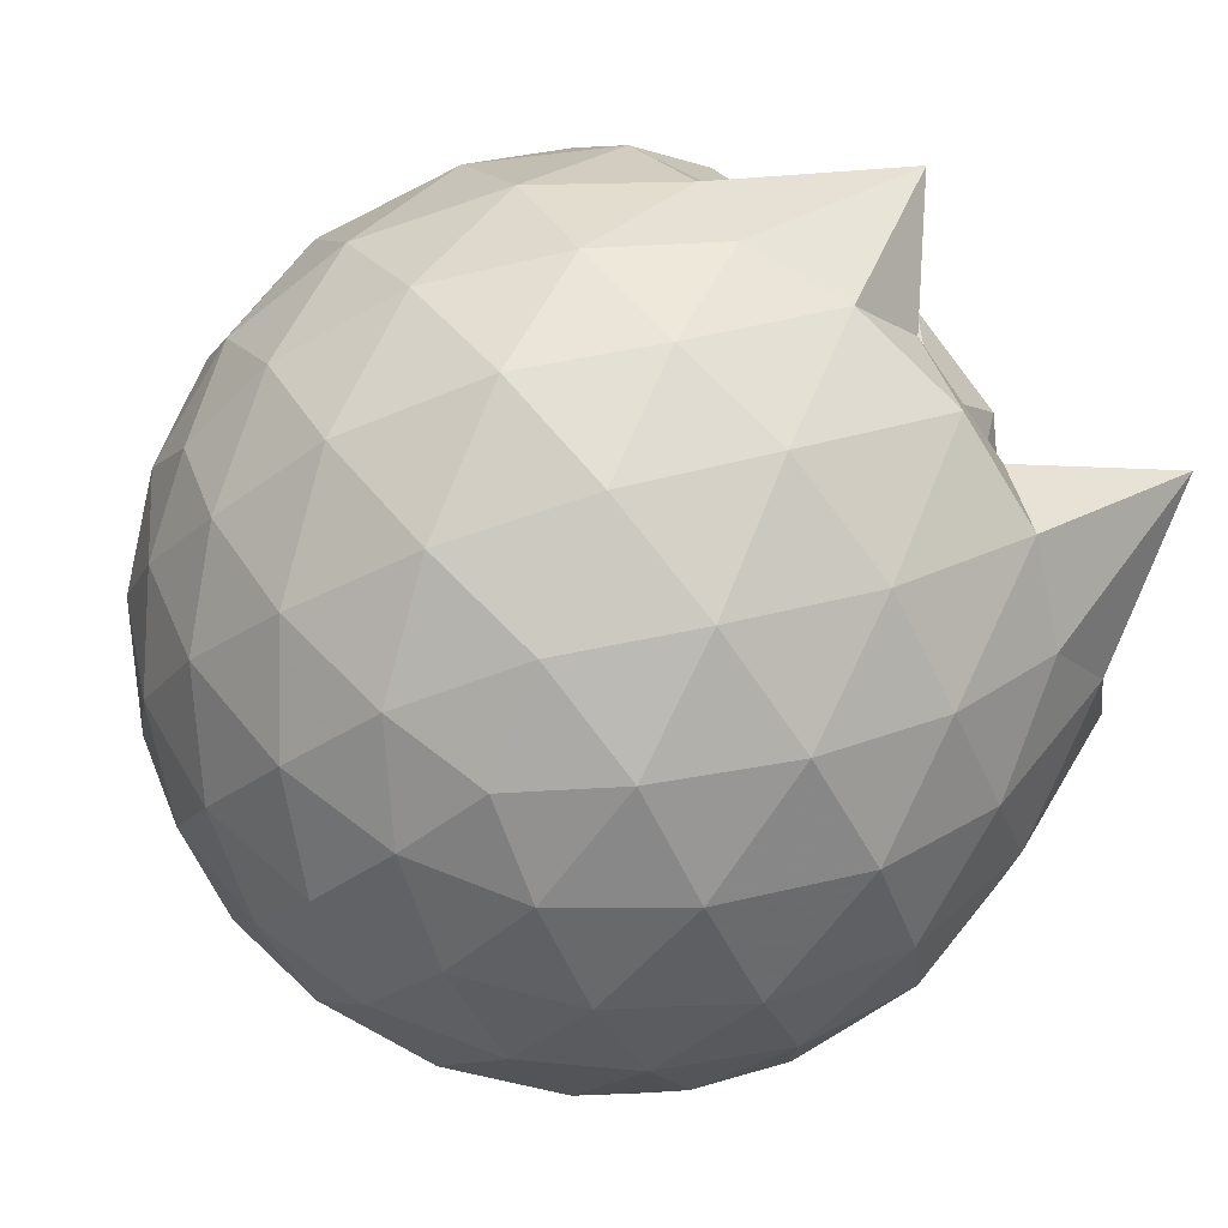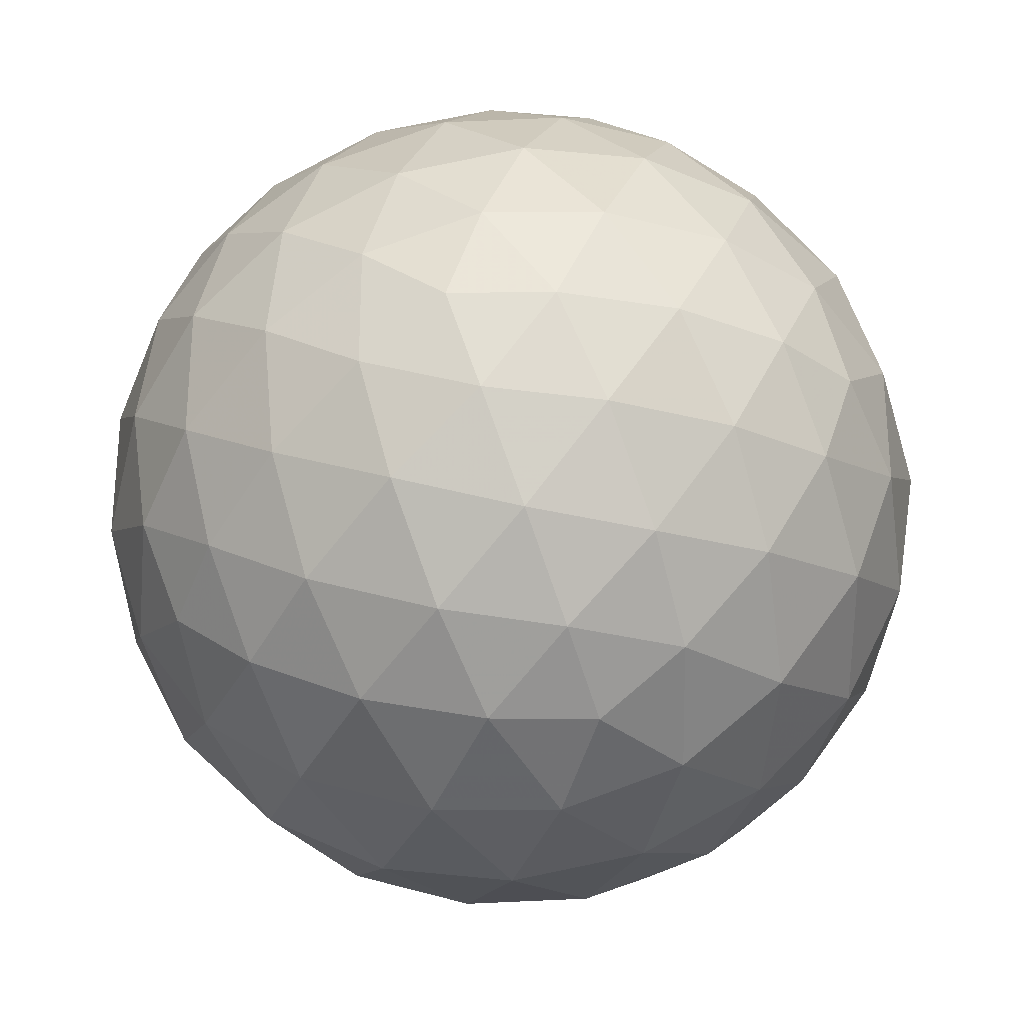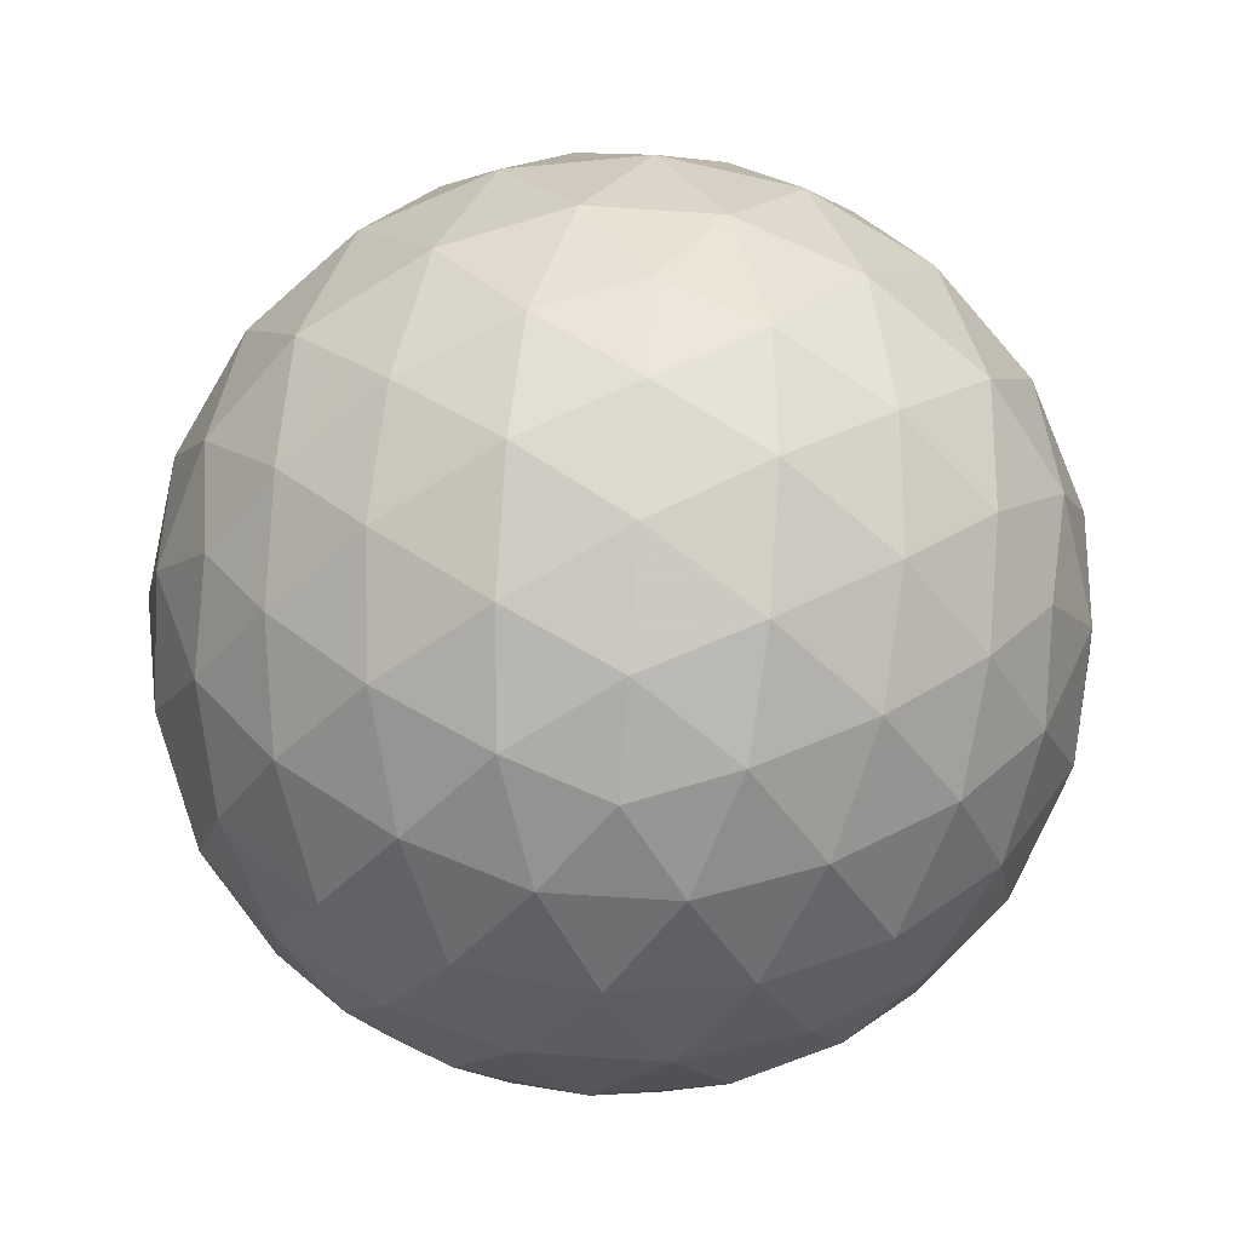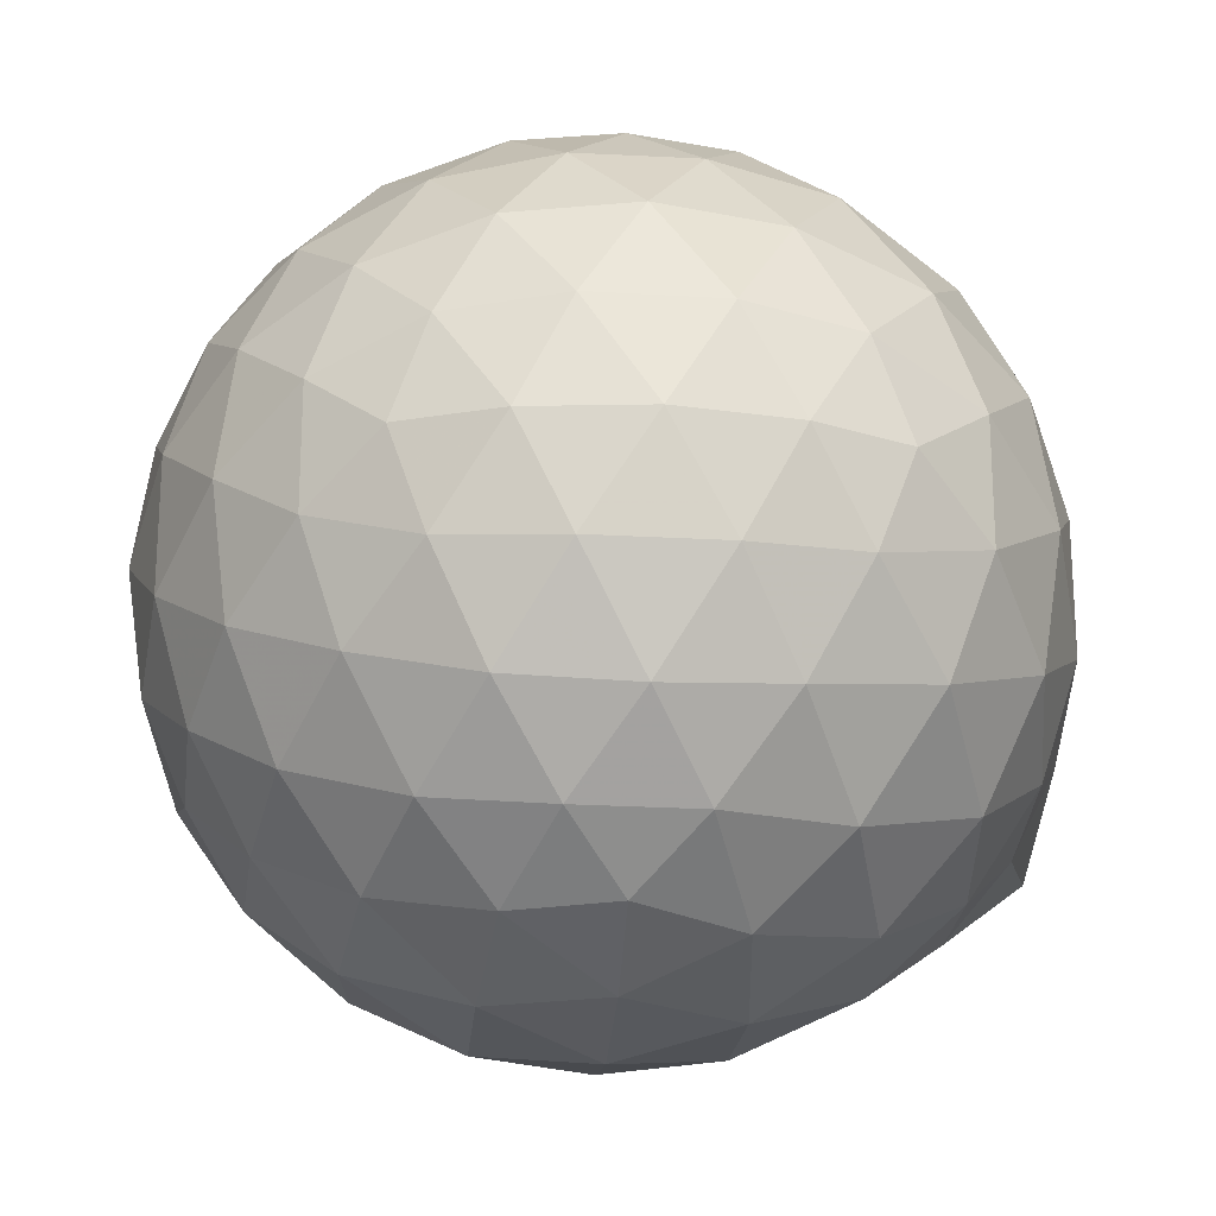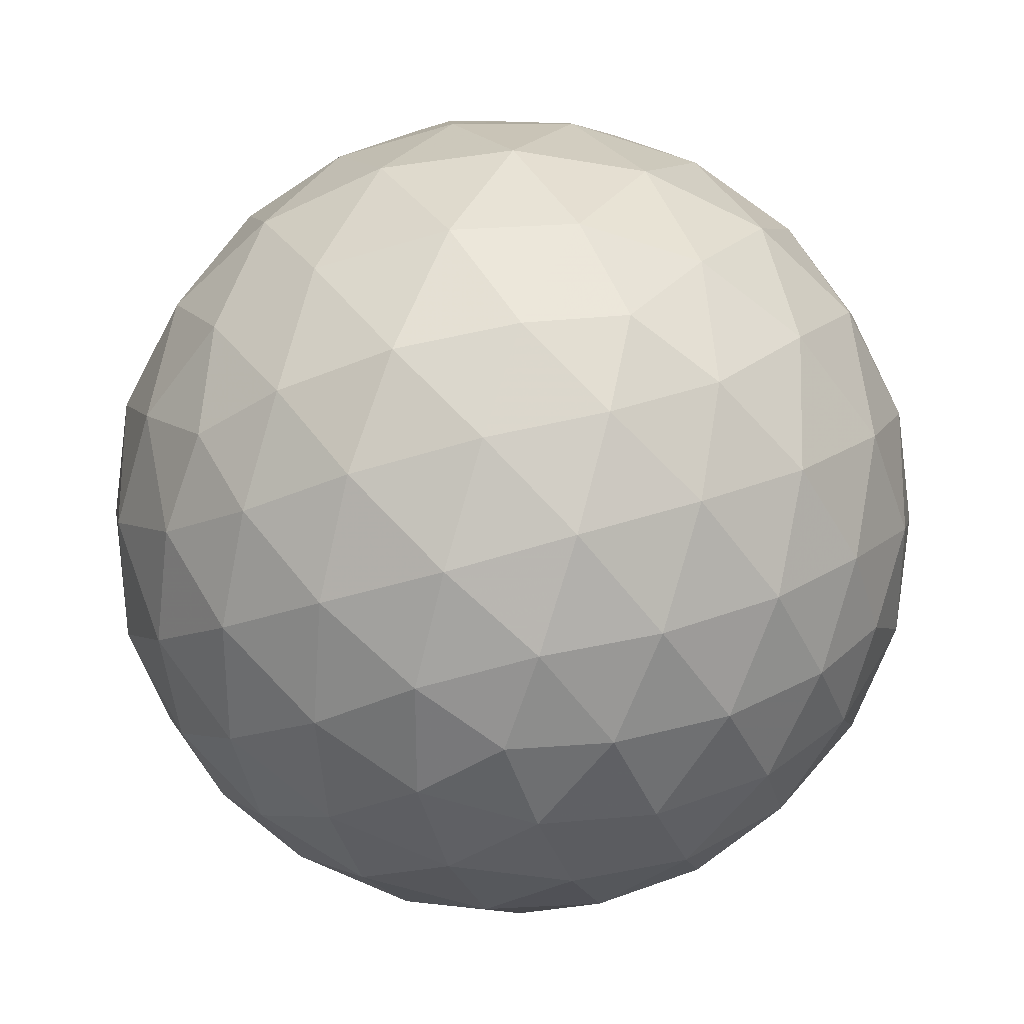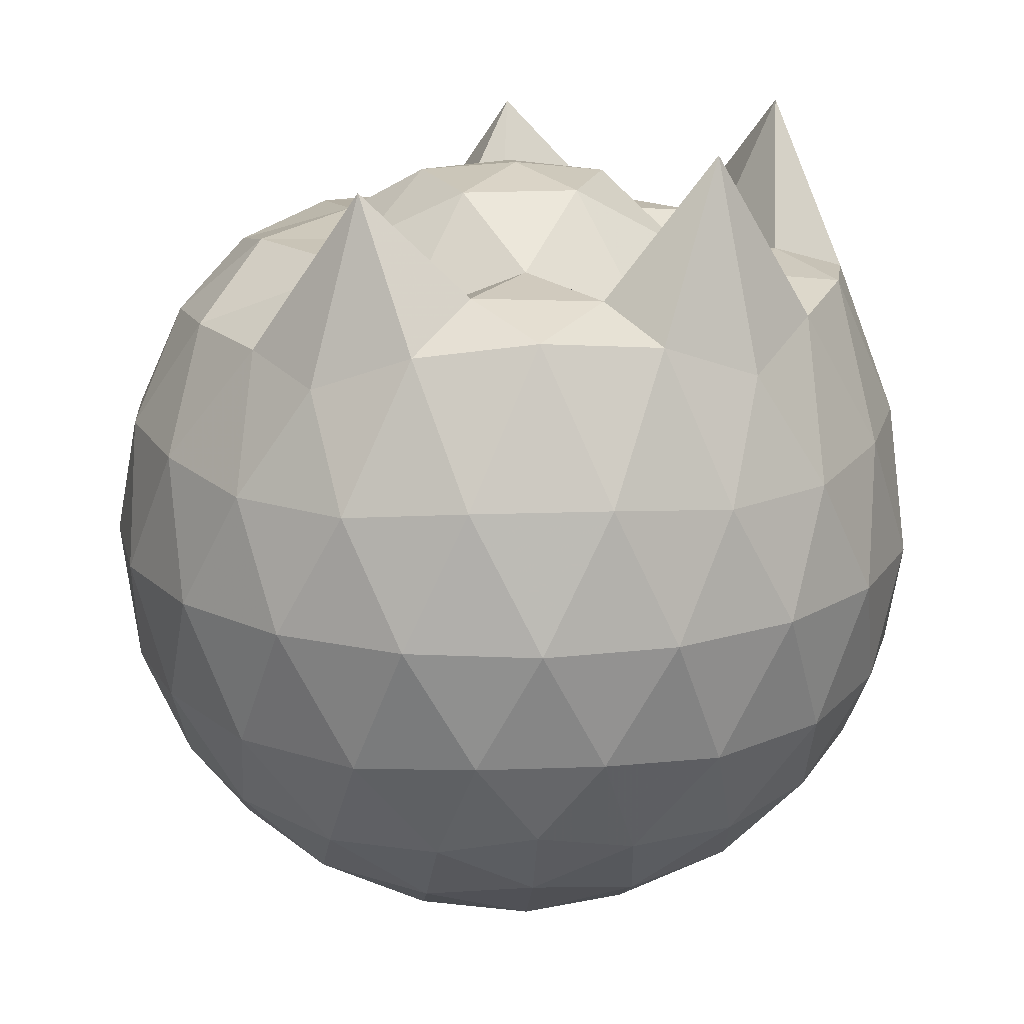
<metadata>
{"format":"obj","ext":"obj","renderer":"f3d","projection":"perspective","resolution":1024,"background":"white","views":[{"elev":76.2,"azim":-129.4,"up":"+Y"},{"elev":-28.5,"azim":-171.6,"up":"+Y"},{"elev":-70.8,"azim":50.1,"up":"+Z"},{"elev":-21.7,"azim":-156.0,"up":"+Y"},{"elev":30.9,"azim":-178.9,"up":"+Y"},{"elev":18.0,"azim":-165.6,"up":"+Z"}]}
</metadata>
<code>
v -1.482 -0.01608 1.154
v -1.476 -0.01612 -0.7608
v -0.6133 -0.01602 0.733
v -0.6822 0.2113 0.7928
v -0.8282 0.4576 0.8213
v -1.036 0.6635 0.8223
v -1.216 0.7924 0.7733
v -1.45 0.7859 0.859
v -1.729 0.7332 0.8967
v -1.985 0.6211 0.8765
v -2.173 0.4826 0.7897
v -2.251 0.2605 0.8801
v -2.283 -0.01614 0.9048
v -2.251 -0.2929 0.8801
v -2.172 -0.5149 0.7887
v -1.985 -0.6532 0.8768
v -1.729 -0.7655 0.8969
v -1.45 -0.8181 0.859
v -1.216 -0.8246 0.7734
v -1.035 -0.6956 0.8219
v -0.828 -0.4899 0.8211
v -0.6821 -0.2435 0.7928
v -0.5313 0.1288 0.5188
v -0.6271 0.4006 0.547
v -0.8159 0.6576 0.5473
v -1.047 0.831 0.5202
v -1.324 0.9187 0.521
v -1.613 0.91 0.5504
v -1.916 0.8101 0.5507
v -2.152 0.6458 0.5219
v -2.323 0.4126 0.5213
v -2.405 0.1407 0.5508
v -2.405 -0.173 0.5509
v -2.323 -0.4448 0.5212
v -2.152 -0.678 0.5217
v -1.916 -0.8423 0.5506
v -1.613 -0.9422 0.5503
v -1.324 -0.9509 0.5208
v -1.047 -0.8632 0.5205
v -0.8159 -0.6899 0.5475
v -0.627 -0.4328 0.5473
v -0.5313 -0.161 0.519
v -0.5257 0.2907 0.2335
v -0.6678 0.5674 0.2336
v -0.8892 0.7866 0.234
v -1.168 0.9265 0.2345
v -1.476 0.9733 0.2352
v -1.785 0.9227 0.2357
v -2.062 0.7801 0.2356
v -2.282 0.5608 0.2364
v -2.422 0.2863 0.2359
v -2.47 -0.01614 0.2366
v -2.422 -0.3185 0.2359
v -2.282 -0.5931 0.2365
v -2.062 -0.8123 0.2355
v -1.785 -0.9549 0.2357
v -1.476 -1.006 0.2351
v -1.168 -0.9588 0.2345
v -0.8892 -0.8188 0.2339
v -0.6678 -0.5996 0.2337
v -0.5257 -0.323 0.2334
v -0.4766 -0.01613 0.2333
v -0.624 0.4193 -0.05232
v -0.7958 0.654 -0.0518
v -1.034 0.8178 -0.07941
v -1.34 0.9149 -0.07864
v -1.63 0.9195 -0.04989
v -1.907 0.8282 -0.04897
v -2.136 0.653 -0.07596
v -2.324 0.3966 -0.0755
v -2.418 0.127 -0.0465
v -2.418 -0.1592 -0.04648
v -2.324 -0.4289 -0.07549
v -2.136 -0.6852 -0.07596
v -1.907 -0.8605 -0.04899
v -1.63 -0.9517 -0.04991
v -1.34 -0.9472 -0.07865
v -1.034 -0.85 -0.07944
v -0.7958 -0.6862 -0.05178
v -0.6239 -0.4516 -0.05234
v -0.5401 -0.1755 -0.08057
v -0.5401 0.1433 -0.08058
v -0.7746 0.4898 -0.2643
v -0.9644 0.6344 -0.3208
v -1.224 0.7523 -0.3438
v -1.504 0.8065 -0.319
v -1.743 0.7988 -0.2612
v -1.94 0.6637 -0.3169
v -2.133 0.4555 -0.3395
v -2.272 0.2096 -0.3146
v -2.339 -0.01612 -0.2577
v -2.272 -0.2419 -0.3146
v -2.133 -0.4877 -0.3395
v -1.94 -0.6959 -0.3169
v -1.743 -0.8311 -0.2612
v -1.504 -0.8387 -0.319
v -1.224 -0.7846 -0.3438
v -0.9644 -0.6666 -0.3208
v -0.7746 -0.522 -0.2643
v -0.6943 -0.298 -0.3214
v -0.6608 -0.01612 -0.3452
v -0.6943 0.2657 -0.3214
v -0.7692 -0.01622 0.9269
v -0.9072 0.2298 0.9836
v -1.227 0.4699 0.9852
v -1.289 0.6475 1.194
v -1.539 0.6161 0.9608
v -1.824 0.5189 0.9484
v -2.055 0.3897 1.268
v -2.105 0.1302 0.9427
v -2.105 -0.1627 0.9431
v -2.056 -0.4221 1.267
v -1.824 -0.5516 0.9484
v -1.539 -0.6485 0.9608
v -1.29 -0.6799 1.194
v -1.227 -0.5019 0.9854
v -0.9073 -0.2622 0.9837
v -1.054 -0.01637 1.019
v -1.17 0.2282 0.9977
v -1.324 0.4431 0.8584
v -1.608 0.38 0.9727
v -1.881 0.2725 0.8278
v -1.898 -0.01592 0.9675
v -1.881 -0.3047 0.8279
v -1.608 -0.4122 0.9729
v -1.325 -0.4753 0.8582
v -1.17 -0.2605 0.9975
v -1.244 -0.01605 1.126
v -1.41 0.2066 1.117
v -1.668 0.1214 1.119
v -1.668 -0.1535 1.119
v -1.41 -0.2387 1.117
v -0.892 0.4047 -0.457
v -1.132 0.5373 -0.519
v -1.426 0.631 -0.5179
v -1.699 0.6625 -0.4539
v -1.9 0.4763 -0.5153
v -2.08 0.2294 -0.5138
v -2.195 -0.01612 -0.4503
v -2.08 -0.2616 -0.5138
v -1.9 -0.5086 -0.5153
v -1.699 -0.6947 -0.4539
v -1.426 -0.6633 -0.5179
v -1.132 -0.5695 -0.519
v -0.892 -0.437 -0.457
v -0.8388 -0.1692 -0.5199
v -0.8388 0.1369 -0.5199
v -1.07 0.2759 -0.6288
v -1.345 0.3834 -0.6677
v -1.631 0.4551 -0.6263
v -1.819 0.2297 -0.6648
v -1.976 -0.01612 -0.6237
v -1.819 -0.262 -0.6648
v -1.631 -0.4873 -0.6263
v -1.345 -0.4156 -0.6677
v -1.07 -0.3082 -0.6288
v -1.052 -0.01612 -0.6688
v -1.281 0.1239 -0.7325
v -1.55 0.2103 -0.7312
v -1.717 -0.01612 -0.7299
v -1.55 -0.2426 -0.7312
v -1.281 -0.1562 -0.7325
f 3 23 4
f 4 23 24
f 4 24 5
f 5 24 25
f 5 25 6
f 6 25 26
f 6 26 7
f 7 26 27
f 7 27 8
f 8 27 28
f 8 28 9
f 9 28 29
f 9 29 10
f 10 29 30
f 10 30 11
f 11 30 31
f 11 31 12
f 12 31 32
f 12 32 13
f 13 32 33
f 13 33 14
f 14 33 34
f 14 34 15
f 15 34 35
f 15 35 16
f 16 35 36
f 16 36 17
f 17 36 37
f 17 37 18
f 18 37 38
f 18 38 19
f 19 38 39
f 19 39 20
f 20 39 40
f 20 40 21
f 21 40 41
f 21 41 22
f 22 41 42
f 22 42 3
f 3 42 23
f 23 43 24
f 24 43 44
f 24 44 25
f 25 44 45
f 25 45 26
f 26 45 46
f 26 46 27
f 27 46 47
f 27 47 28
f 28 47 48
f 28 48 29
f 29 48 49
f 29 49 30
f 30 49 50
f 30 50 31
f 31 50 51
f 31 51 32
f 32 51 52
f 32 52 33
f 33 52 53
f 33 53 34
f 34 53 54
f 34 54 35
f 35 54 55
f 35 55 36
f 36 55 56
f 36 56 37
f 37 56 57
f 37 57 38
f 38 57 58
f 38 58 39
f 39 58 59
f 39 59 40
f 40 59 60
f 40 60 41
f 41 60 61
f 41 61 42
f 42 61 62
f 42 62 23
f 23 62 43
f 43 63 44
f 44 63 64
f 44 64 45
f 45 64 65
f 45 65 46
f 46 65 66
f 46 66 47
f 47 66 67
f 47 67 48
f 48 67 68
f 48 68 49
f 49 68 69
f 49 69 50
f 50 69 70
f 50 70 51
f 51 70 71
f 51 71 52
f 52 71 72
f 52 72 53
f 53 72 73
f 53 73 54
f 54 73 74
f 54 74 55
f 55 74 75
f 55 75 56
f 56 75 76
f 56 76 57
f 57 76 77
f 57 77 58
f 58 77 78
f 58 78 59
f 59 78 79
f 59 79 60
f 60 79 80
f 60 80 61
f 61 80 81
f 61 81 62
f 62 81 82
f 62 82 43
f 43 82 63
f 63 83 64
f 64 83 84
f 64 84 65
f 65 84 85
f 65 85 66
f 66 85 86
f 66 86 67
f 67 86 87
f 67 87 68
f 68 87 88
f 68 88 69
f 69 88 89
f 69 89 70
f 70 89 90
f 70 90 71
f 71 90 91
f 71 91 72
f 72 91 92
f 72 92 73
f 73 92 93
f 73 93 74
f 74 93 94
f 74 94 75
f 75 94 95
f 75 95 76
f 76 95 96
f 76 96 77
f 77 96 97
f 77 97 78
f 78 97 98
f 78 98 79
f 79 98 99
f 79 99 80
f 80 99 100
f 80 100 81
f 81 100 101
f 81 101 82
f 82 101 102
f 82 102 63
f 63 102 83
f 103 104 118
f 104 119 118
f 104 105 119
f 105 120 119
f 105 106 120
f 106 107 120
f 107 121 120
f 107 108 121
f 108 122 121
f 108 109 122
f 109 110 122
f 110 123 122
f 110 111 123
f 111 124 123
f 111 112 124
f 112 113 124
f 113 125 124
f 113 114 125
f 114 126 125
f 114 115 126
f 115 116 126
f 116 127 126
f 116 117 127
f 117 118 127
f 117 103 118
f 118 119 128
f 119 129 128
f 119 120 129
f 120 121 129
f 121 130 129
f 121 122 130
f 122 123 130
f 123 131 130
f 123 124 131
f 124 125 131
f 125 132 131
f 125 126 132
f 126 127 132
f 127 128 132
f 127 118 128
f 133 148 134
f 134 148 149
f 134 149 135
f 135 149 150
f 135 150 136
f 136 150 137
f 137 150 151
f 137 151 138
f 138 151 152
f 138 152 139
f 139 152 140
f 140 152 153
f 140 153 141
f 141 153 154
f 141 154 142
f 142 154 143
f 143 154 155
f 143 155 144
f 144 155 156
f 144 156 145
f 145 156 146
f 146 156 157
f 146 157 147
f 147 157 148
f 147 148 133
f 148 158 149
f 149 158 159
f 149 159 150
f 150 159 151
f 151 159 160
f 151 160 152
f 152 160 153
f 153 160 161
f 153 161 154
f 154 161 155
f 155 161 162
f 155 162 156
f 156 162 157
f 157 162 158
f 157 158 148
f 3 4 103
f 103 4 104
f 4 5 104
f 104 5 105
f 5 6 105
f 105 6 106
f 6 7 106
f 7 8 106
f 106 8 107
f 8 9 107
f 107 9 108
f 9 10 108
f 108 10 109
f 10 11 109
f 11 12 109
f 109 12 110
f 12 13 110
f 110 13 111
f 13 14 111
f 111 14 112
f 14 15 112
f 15 16 112
f 112 16 113
f 16 17 113
f 113 17 114
f 17 18 114
f 114 18 115
f 18 19 115
f 19 20 115
f 115 20 116
f 20 21 116
f 116 21 117
f 21 22 117
f 117 22 103
f 22 3 103
f 83 133 84
f 84 133 134
f 84 134 85
f 85 134 135
f 85 135 86
f 86 135 136
f 86 136 87
f 87 136 88
f 88 136 137
f 88 137 89
f 89 137 138
f 89 138 90
f 90 138 139
f 90 139 91
f 91 139 92
f 92 139 140
f 92 140 93
f 93 140 141
f 93 141 94
f 94 141 142
f 94 142 95
f 95 142 96
f 96 142 143
f 96 143 97
f 97 143 144
f 97 144 98
f 98 144 145
f 98 145 99
f 99 145 100
f 100 145 146
f 100 146 101
f 101 146 147
f 101 147 102
f 102 147 133
f 102 133 83
f 128 129 1
f 129 130 1
f 130 131 1
f 131 132 1
f 132 128 1
f 159 158 2
f 160 159 2
f 161 160 2
f 162 161 2
f 158 162 2

</code>
